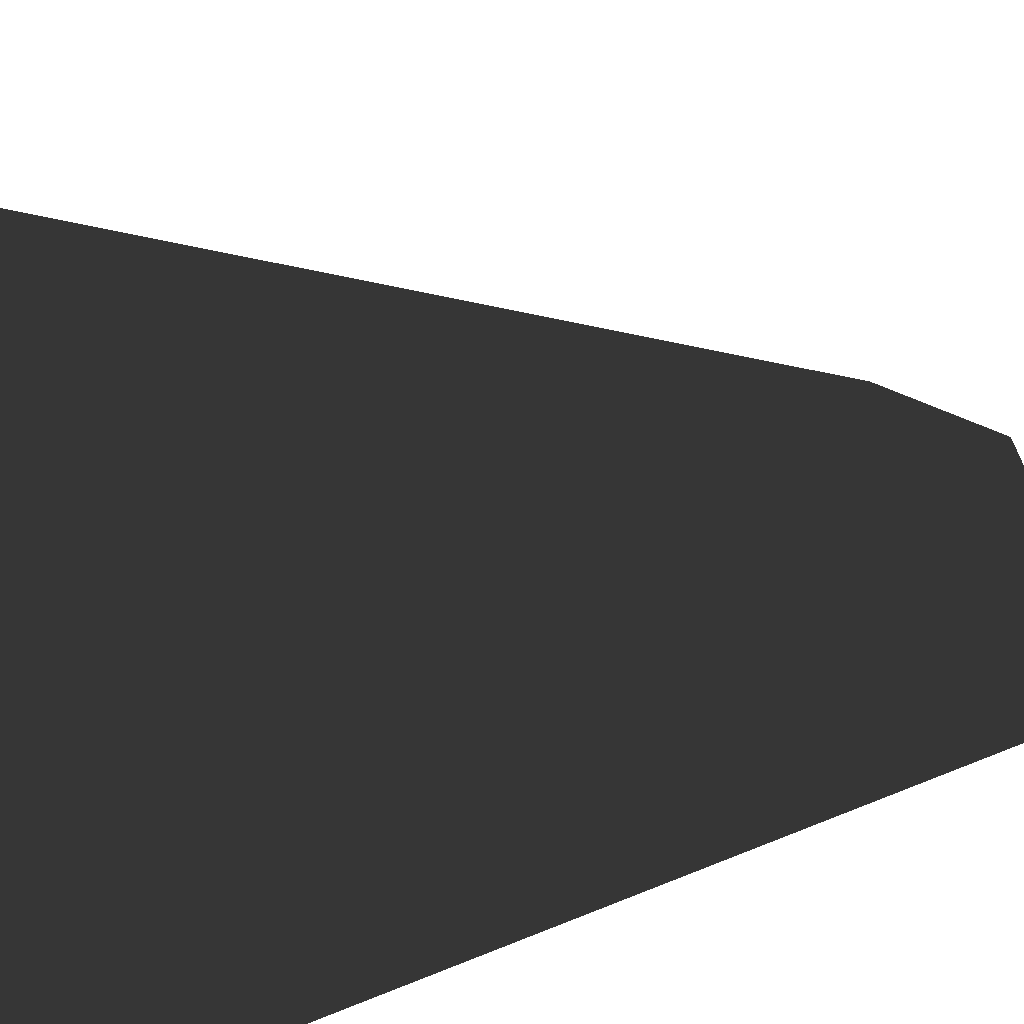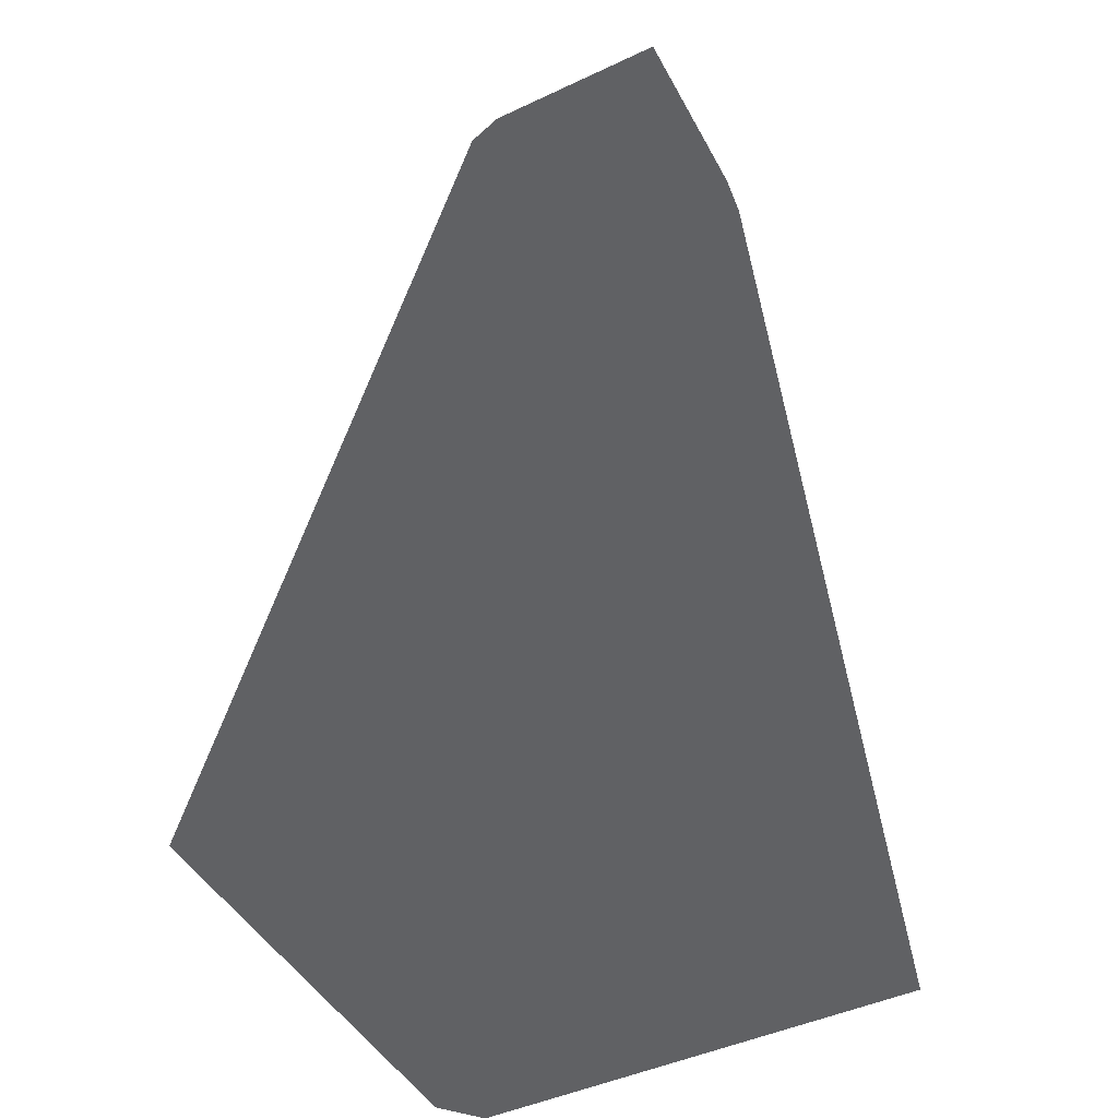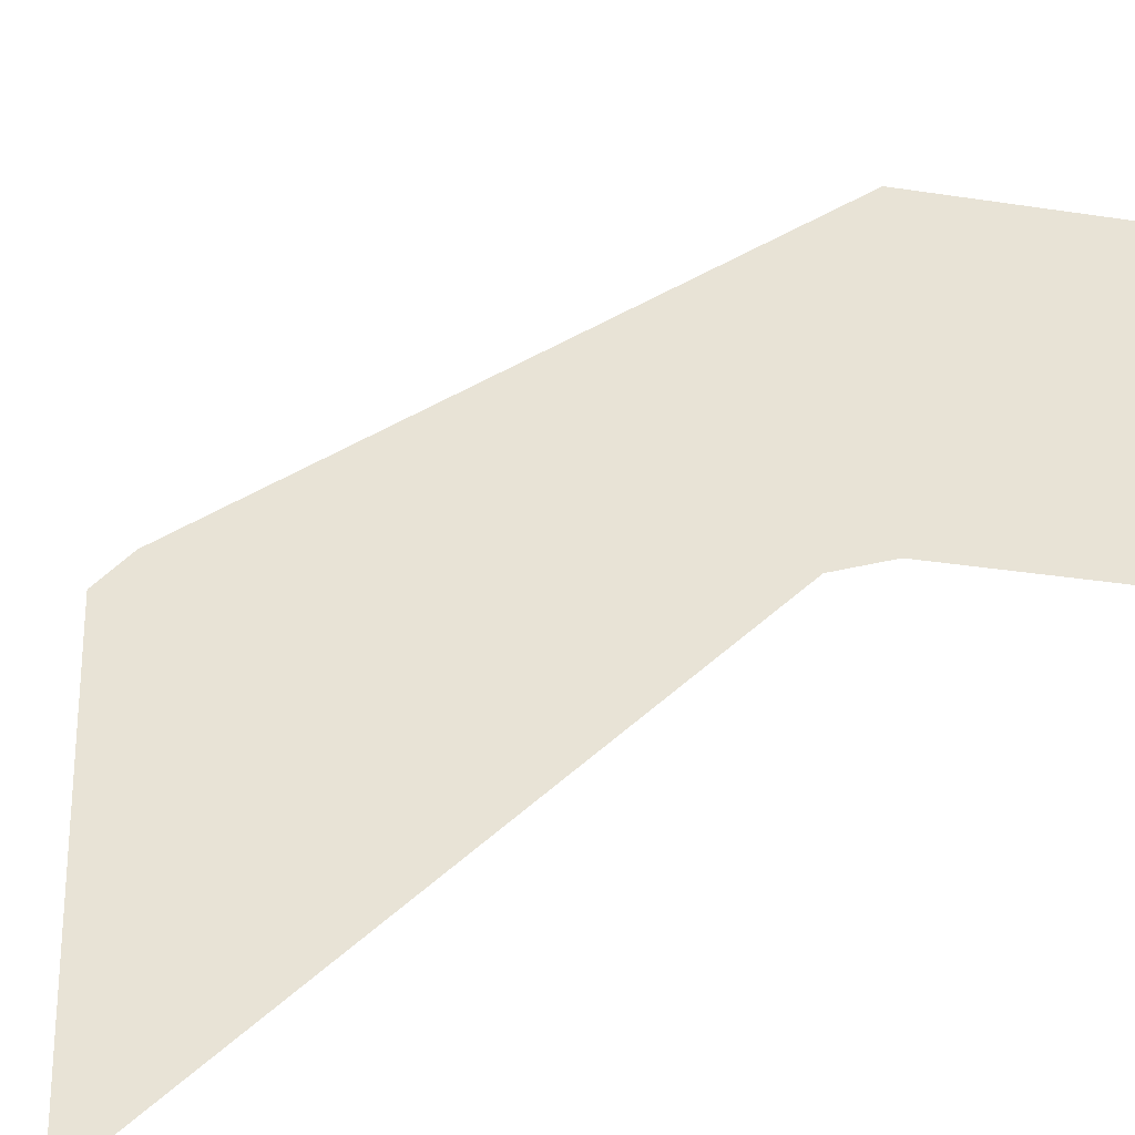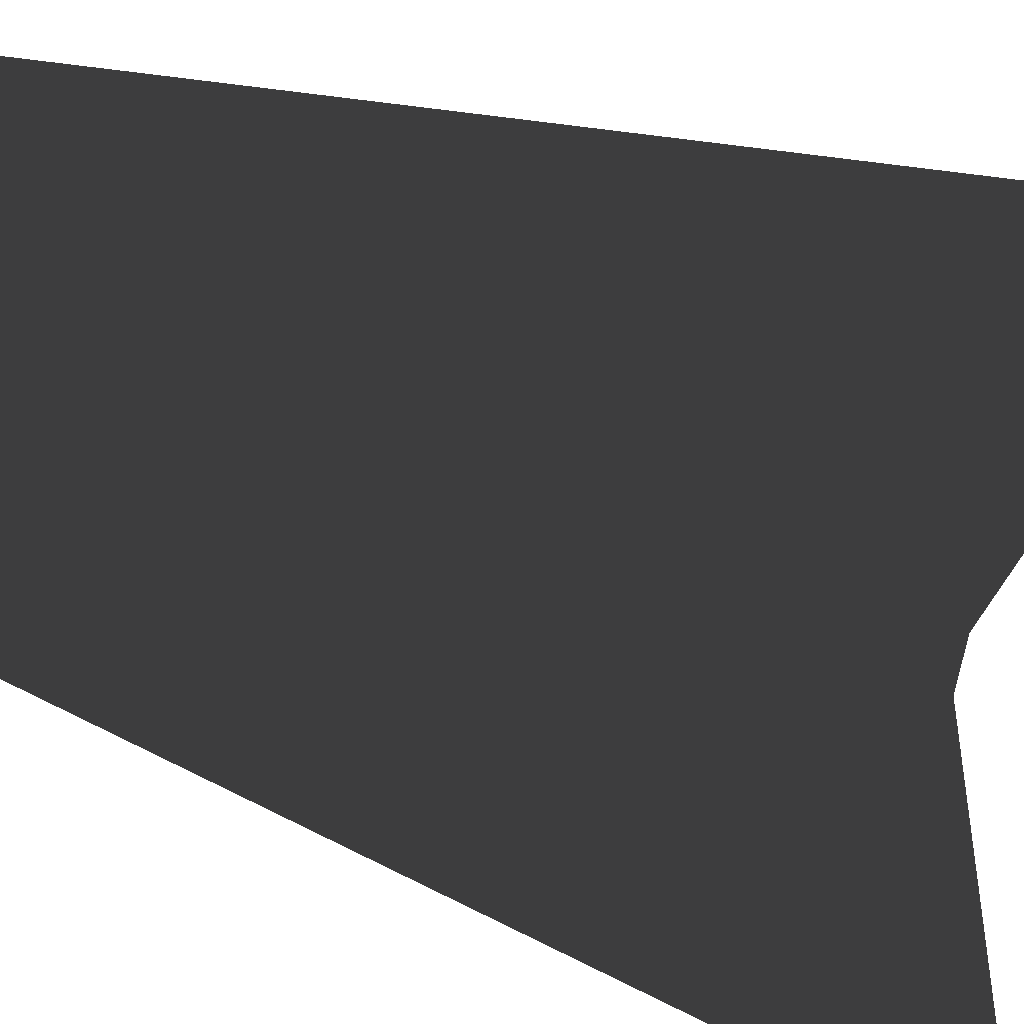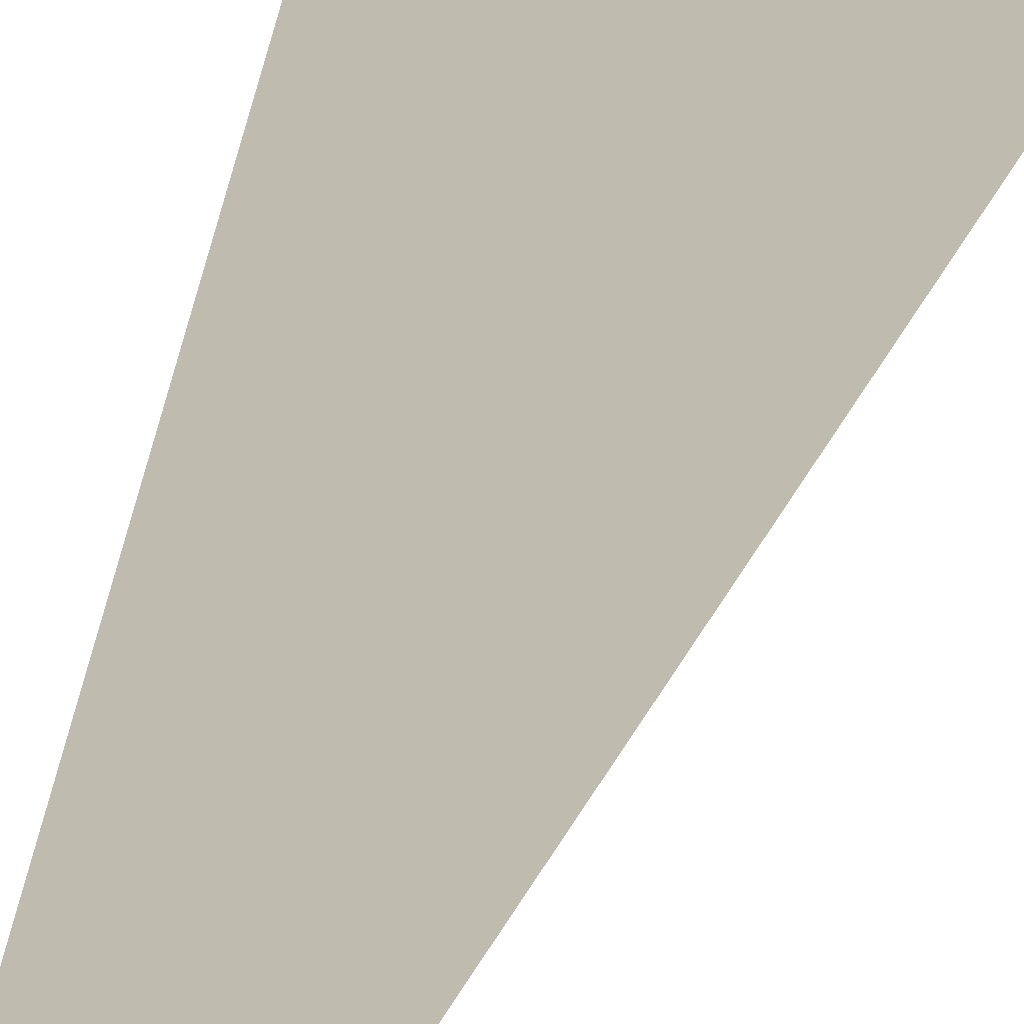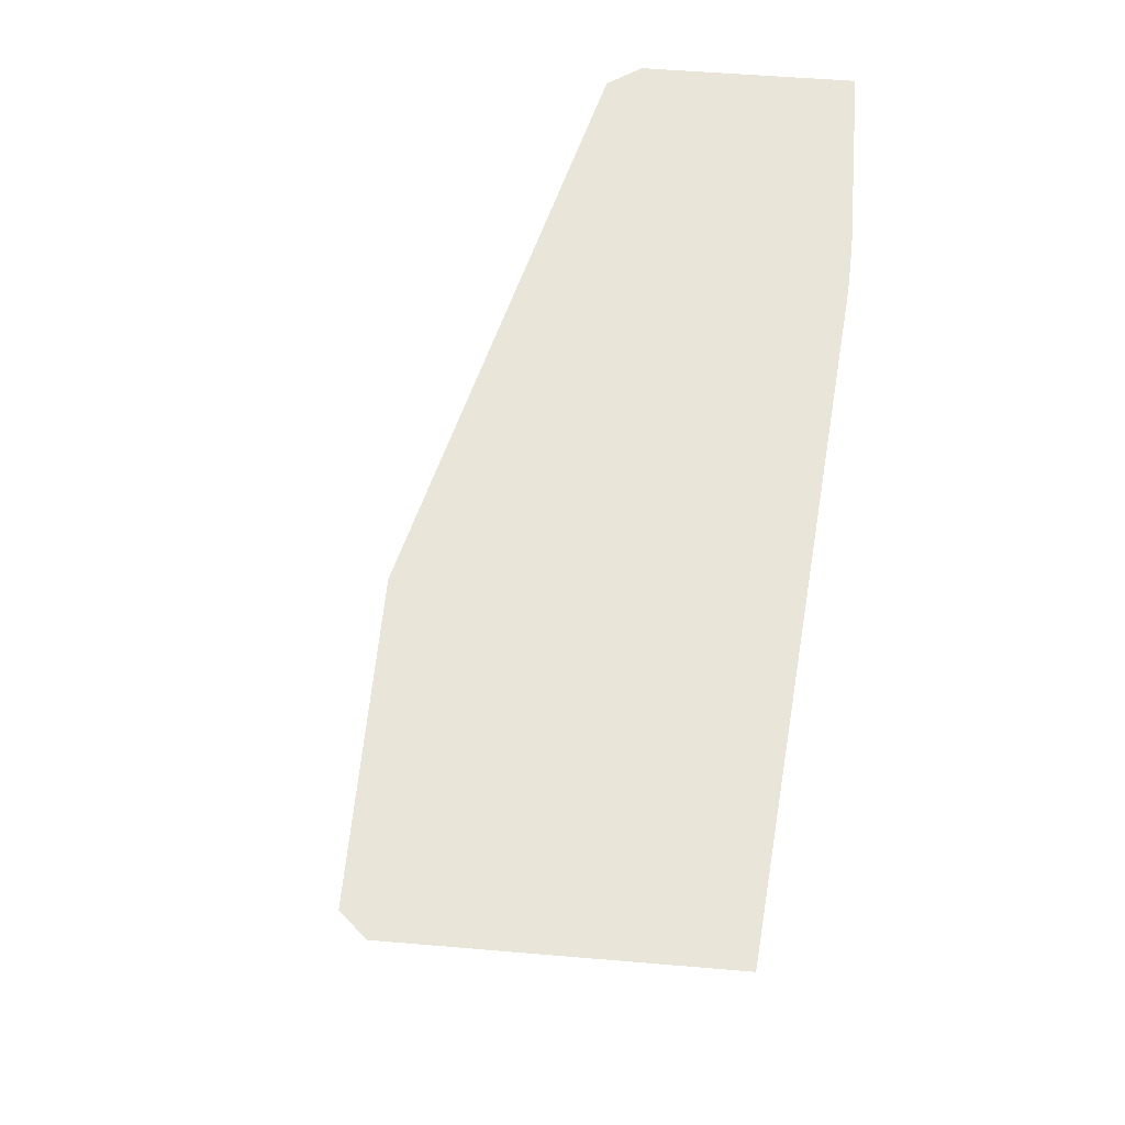
<metadata>
{"format":"obj","ext":"obj","renderer":"f3d","projection":"perspective","resolution":1024,"background":"white","views":[{"elev":16.6,"azim":62.3,"up":"+Z"},{"elev":-47.0,"azim":-152.2,"up":"+Y"},{"elev":-29.4,"azim":167.0,"up":"+Z"},{"elev":-46.4,"azim":-111.1,"up":"+Z"},{"elev":-77.9,"azim":-16.4,"up":"+Z"},{"elev":58.2,"azim":94.9,"up":"+Y"}]}
</metadata>
<code>
g snow_wall_C
v 0.5035 3.091e-08 -0.5035
v 0.5032 0.002008 0.425
v -0.0402 1.875 -0.1202
v -0.04083 1.875 -0.5035
v -0.5035 1.875 -0.04083
v -0.12 1.875 -0.04004
v 0.4326 -3.184e-07 0.5035
v -0.5035 -1.157e-07 0.5035
v -0.04083 1.875 -0.5035
v -0.1066 1.921 -0.1883
v -0.1055 1.921 -0.5038
v -0.0402 1.875 -0.1202
v -0.1864 1.921 -0.1059
v -0.12 1.875 -0.04004
v -0.5035 1.921 -0.1055
v -0.5035 1.875 -0.04083
v -0.5053 1.921 -0.5038
v -0.1055 1.921 -0.5038
v -0.1066 1.921 -0.1883
v -0.5035 1.921 -0.1055
v -0.1864 1.921 -0.1059
v 0.5032 0.002008 0.425
v 0.4326 -3.184e-07 0.5035
v -0.12 1.875 -0.04004
v -0.0402 1.875 -0.1202
g snow_wall_C_0
f 3 2 1
f 4 3 1
f 7 6 5
f 8 7 5
f 11 10 9
f 10 12 9
f 10 13 12
f 13 14 12
f 13 15 14
f 15 16 14
f 19 18 17
f 17 20 19
f 20 21 19
f 24 23 22
f 25 24 22

</code>
